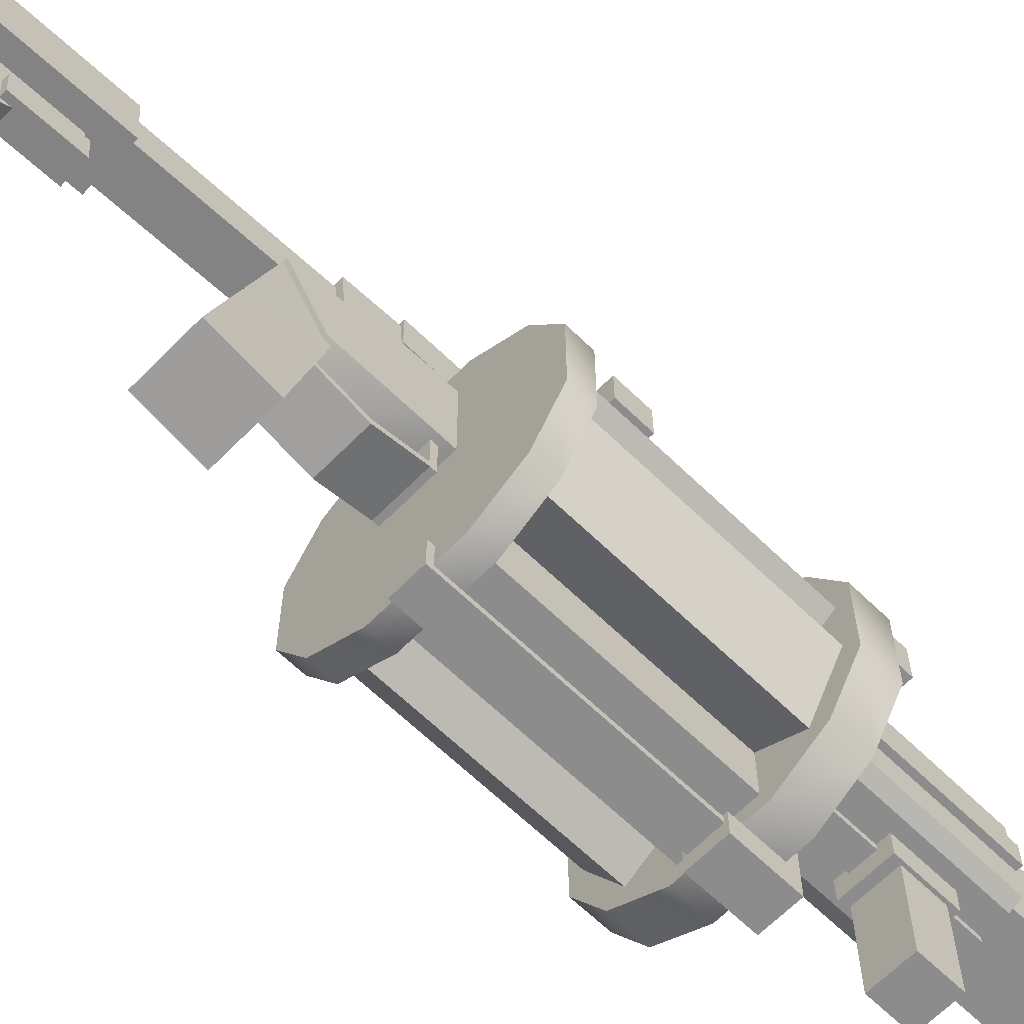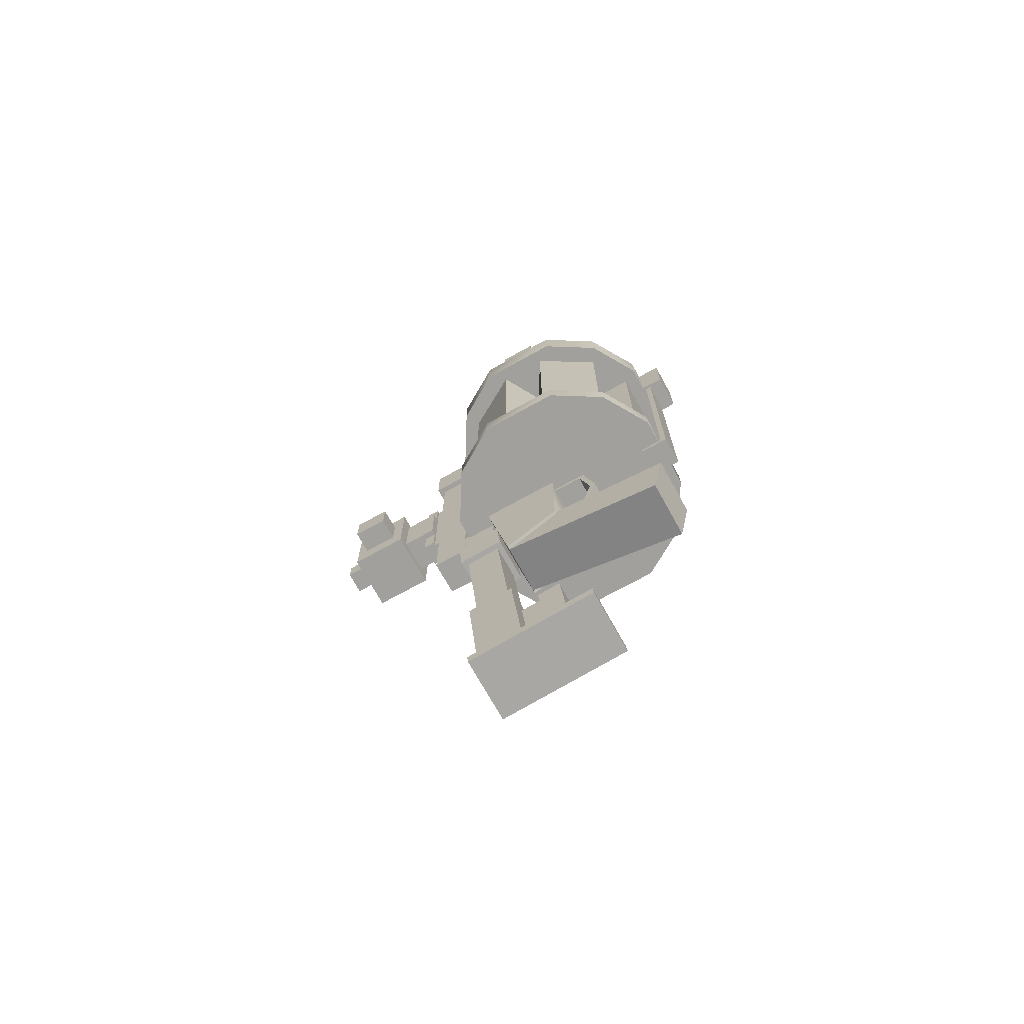
<metadata>
{"format":"obj","ext":"obj","renderer":"f3d","projection":"perspective","resolution":1024,"background":"white","views":[{"elev":-64.3,"azim":-134.4,"up":"+Y"},{"elev":-71.7,"azim":-61.0,"up":"+Z"}]}
</metadata>
<code>
g
v -0.22 0.55 0.25
v -0.25 -0.5 0
v 0.22 0.55 0.25
v 0.25 -0.5 0
v 0.22 1.03 -0.1
v 0.25 -0.4 -0.5
v -0.22 1.03 -0.1
v -0.25 -0.4 -0.5
v -0.2 0.305 0.95
v -0.2 0.255 0.95
v 0.2 0.305 0.95
v 0.2 0.255 0.95
v 0.2 0.205 0.55
v 0.2 0.155 0.55
v -0.2 0.205 0.55
v -0.2 0.155 0.55
v -0.2 0.205 0.55
v -0.2 0.155 0.55
v 0.2 0.205 0.55
v 0.2 0.155 0.55
v 0.2 0.305 0.15
v 0.2 0.255 0.15
v -0.2 0.305 0.15
v -0.2 0.255 0.15
v -0.05 0.6 0.555
v -0.05 0.4 0.555
v 0.05 0.6 0.555
v 0.05 0.4 0.555
v 0.05 0.55 0.405
v 0.05 0.4 0.425
v -0.05 0.55 0.405
v -0.05 0.4 0.425
v -0.05 0.4 0.555
v -0.05 0.26 0.595
v 0.05 0.4 0.555
v 0.05 0.26 0.595
v 0.05 0.4 0.425
v 0.05 0.26 0.525
v -0.05 0.4 0.425
v -0.05 0.26 0.525
v -0.2 0.55 0.975
v -0.2 0.25 0.975
v 0.2 0.55 0.975
v 0.2 0.25 0.975
v 0.2 0.55 0.925
v 0.2 0.25 0.925
v -0.2 0.55 0.925
v -0.2 0.25 0.925
v -0.25 1.25 1.1
v -0.25 0.55 1.1
v 0.25 1.25 1.1
v 0.25 0.55 1.1
v 0.25 1.03 -0.1
v 0.25 0.55 0.2
v -0.25 1.03 -0.1
v -0.25 0.55 0.2
v -0.15 1.558 1.087
v -0.15 1.259 1.113
v 0.15 1.558 1.087
v 0.15 1.259 1.113
v 0.15 1.366 -1.105
v 0.15 1.068 -1.079
v -0.15 1.366 -1.105
v -0.15 1.068 -1.079
v -0.2 1.573 0.6837
v -0.2 1.175 0.7186
v 0.2 1.573 0.6837
v 0.2 1.175 0.7186
v 0.2 1.538 0.2852
v 0.2 1.14 0.3201
v -0.2 1.538 0.2852
v -0.2 1.14 0.3201
v -0.2 1.421 -1.06
v -0.2 1.022 -1.025
v 0.2 1.421 -1.06
v 0.2 1.022 -1.025
v 0.2 1.316 -2.255
v 0.2 0.9175 -2.22
v -0.2 1.316 -2.255
v -0.2 0.9175 -2.22
v -0.05 1.005 -1.224
v -0.05 0.7058 -1.198
v 0.05 1.005 -1.224
v 0.05 0.7058 -1.198
v 0.05 0.9175 -2.22
v 0.05 0.6186 -2.194
v -0.05 0.9175 -2.22
v -0.05 0.6186 -2.194
v -0.05 0.6797 -1.497
v -0.05 0.3416 -1.919
v 0.05 0.6797 -1.497
v 0.05 0.3416 -1.919
v 0.05 0.6186 -2.194
v 0.05 0.3198 -2.168
v -0.05 0.6186 -2.194
v -0.05 0.3198 -2.168
v -0.275 1.366 -2.259
v -0.275 0.27 -2.164
v 0.275 1.366 -2.259
v 0.275 0.27 -2.164
v 0.275 1.357 -2.359
v 0.275 0.2613 -2.263
v -0.275 1.357 -2.359
v -0.275 0.2613 -2.263
v -0.1 0.8253 -1.208
v -0.1 0.6261 -1.191
v 0.1 0.8253 -1.208
v 0.1 0.6261 -1.191
v 0.1 0.7818 -1.706
v 0.1 0.5825 -1.689
v -0.1 0.7818 -1.706
v -0.1 0.5825 -1.689
v -0.15 1.85 3.25
v -0.15 1.55 3.25
v 0.15 1.85 3.25
v 0.15 1.55 3.25
v 0.15 1.85 0.75
v 0.15 1.55 0.75
v -0.15 1.85 0.75
v -0.15 1.55 0.75
v -0.2 1.9 3.4
v -0.2 1.5 3.4
v 0.2 1.9 3.4
v 0.2 1.5 3.4
v 0.2 1.9 3
v 0.2 1.5 3
v -0.2 1.9 3
v -0.2 1.5 3
v -0.15 1.5 3.45
v -0.15 -0.5 3.45
v 0.15 1.5 3.45
v 0.15 -0.5 3.45
v 0.15 1.5 3.35
v 0.15 -0.5 3.35
v -0.15 1.5 3.35
v -0.15 -0.5 3.35
v -1 0.65 3.45
v -1 0.35 3.45
v 1 0.65 3.45
v 1 0.35 3.45
v 1 0.65 3.35
v 1 0.35 3.35
v -1 0.65 3.35
v -1 0.35 3.35
v -0.15 -0.5 3.45
v -0.15 -0.7 3.45
v 0.15 -0.5 3.45
v 0.15 -0.7 3.45
v 0.15 -0.5 2.95
v 0.15 -0.7 2.95
v -0.15 -0.5 2.95
v -0.15 -0.7 2.95
v -0.125 -0.525 3
v -0.125 -0.575 3
v 0.125 -0.525 3
v 0.125 -0.575 3
v 0.125 -0.525 1.025
v 0.125 -0.575 1.025
v -0.125 -0.525 1.025
v -0.125 -0.575 1.025
v -0.125 -0.325 1.05
v -0.125 -0.575 1.05
v 0.125 -0.325 1.05
v 0.125 -0.575 1.05
v 0.125 -0.325 1
v 0.125 -0.575 1
v -0.125 -0.325 1
v -0.125 -0.575 1
v -0.3 1.4 5.7
v -0.3 0.8 5.7
v 0.3 1.4 5.7
v 0.3 0.8 5.7
v 0.3 1.4 3.2
v 0.3 0.8 3.2
v -0.3 1.4 3.2
v -0.3 0.8 3.2
v 0.3 1.5 5
v 0.3 0.7 5
v 0.4 1.45 5
v 0.4 0.75 5
v 0.4 1.45 3.5
v 0.4 0.75 3.5
v 0.3 1.5 3.5
v 0.3 0.7 3.5
v -0.4 1.45 5
v -0.4 0.75 5
v -0.3 1.5 5
v -0.3 0.7 5
v -0.3 1.5 3.5
v -0.3 0.7 3.5
v -0.4 1.45 3.5
v -0.4 0.75 3.5
v -0.3 1.5 5
v -0.3 1.4 5
v 0.3 1.5 5
v 0.3 1.4 5
v 0.3 1.5 3.5
v 0.3 1.4 3.5
v -0.3 1.5 3.5
v -0.3 1.4 3.5
v -0.3 0.8 5
v -0.3 0.7 5
v 0.3 0.8 5
v 0.3 0.7 5
v 0.3 0.8 3.5
v 0.3 0.7 3.5
v -0.3 0.8 3.5
v -0.3 0.7 3.5
v -0.1 1.55 5
v -0.1 1.45 5
v 0.1 1.55 5
v 0.1 1.45 5
v 0.1 1.55 3.5
v 0.1 1.45 3.5
v -0.1 1.55 3.5
v -0.1 1.45 3.5
v -0.1 0.75 5
v -0.1 0.65 5
v 0.1 0.75 5
v 0.1 0.65 5
v 0.1 0.75 3.5
v 0.1 0.65 3.5
v -0.1 0.75 3.5
v -0.1 0.65 3.5
v 0.35 1.2 5
v 0.35 1 5
v 0.45 1.2 5
v 0.45 1 5
v 0.45 1.2 3.5
v 0.45 1 3.5
v 0.35 1.2 3.5
v 0.35 1 3.5
v -0.45 1.2 5
v -0.45 1 5
v -0.35 1.2 5
v -0.35 1 5
v -0.35 1.2 3.5
v -0.35 1 3.5
v -0.45 1.2 3.5
v -0.45 1 3.5
v -0.75 1.25 1.25
v -0.3333 1.5 1.25
v 0.3333 1.5 1.25
v -1 0.8333 1.25
v -0.3333 0.8333 1.25
v 0.3333 0.8333 1.25
v -1 0.1667 1.25
v -0.3333 0.1667 1.25
v 0.3333 0.1667 1.25
v -0.75 -0.25 1.25
v -0.3333 -0.5 1.25
v 0.3333 -0.5 1.25
v 0.75 1.25 1.25
v 1 0.8333 1.25
v 1 0.1667 1.25
v 0.75 -0.25 1.25
v 0.75 1.25 1.05
v 0.3333 1.5 1.05
v -0.3333 1.5 1.05
v 1 0.8333 1.05
v 0.3333 0.8333 1.05
v -0.3333 0.8333 1.05
v 1 0.1667 1.05
v 0.3333 0.1667 1.05
v -0.3333 0.1667 1.05
v 0.75 -0.25 1.05
v 0.3333 -0.5 1.05
v -0.3333 -0.5 1.05
v -0.75 1.25 1.05
v -1 0.8333 1.05
v -1 0.1667 1.05
v -0.75 -0.25 1.05
v -0.075 1.95 2.65
v -0.075 1.85 2.65
v 0.075 1.95 2.65
v 0.075 1.85 2.65
v 0.075 1.95 1.65
v 0.075 1.85 1.65
v -0.075 1.95 1.65
v -0.075 1.85 1.65
v -0.1 2.05 2.65
v -0.1 1.95 2.65
v 0.1 2.05 2.65
v 0.1 1.95 2.65
v 0.1 2.05 1.65
v 0.1 1.95 1.65
v -0.1 2.05 1.65
v -0.1 1.95 1.65
v -0.2 0.7 4.7
v -0.2 0.5 4.7
v 0.2 0.7 4.7
v 0.2 0.5 4.7
v 0.2 0.7 4.2
v 0.2 0.5 4.2
v -0.2 0.7 4.2
v -0.2 0.5 4.2
v -0.175 0.5 4.625
v -0.175 -0.3 4.625
v 0.175 0.5 4.625
v 0.175 -0.3 4.625
v 0.175 0.5 4.275
v 0.175 -0.3 4.275
v -0.175 0.5 4.275
v -0.175 -0.3 4.275
v -0.275 1.375 3.05
v -0.275 0.825 3.05
v 0.275 1.375 3.05
v 0.275 0.825 3.05
v 0.275 1.375 1.25
v 0.275 0.825 1.25
v -0.275 1.375 1.25
v -0.275 0.825 1.25
v -0.275 0.175 3.05
v -0.275 -0.375 3.05
v 0.275 0.175 3.05
v 0.275 -0.375 3.05
v 0.275 0.175 1.25
v 0.275 -0.375 1.25
v -0.275 0.175 1.25
v -0.275 -0.375 1.25
v 0.1443 0.9007 3.05
v 0.4193 0.4243 3.05
v 0.6207 1.176 3.05
v 0.8957 0.6993 3.05
v 0.6207 1.176 1.25
v 0.8957 0.6993 1.25
v 0.1443 0.9007 1.25
v 0.4193 0.4243 1.25
v -0.6207 1.176 3.05
v -0.8957 0.6993 3.05
v -0.1443 0.9007 3.05
v -0.4193 0.4243 3.05
v -0.1443 0.9007 1.25
v -0.4193 0.4243 1.25
v -0.6207 1.176 1.25
v -0.8957 0.6993 1.25
v -0.8957 0.3007 3.05
v -0.6207 -0.1757 3.05
v -0.4193 0.5757 3.05
v -0.1443 0.09934 3.05
v -0.4193 0.5757 1.25
v -0.1443 0.09934 1.25
v -0.8957 0.3007 1.25
v -0.6207 -0.1757 1.25
v 0.1443 0.09934 3.05
v 0.6207 -0.1757 3.05
v 0.4193 0.5757 3.05
v 0.8957 0.3007 3.05
v 0.4193 0.5757 1.25
v 0.8957 0.3007 1.25
v 0.1443 0.09934 1.25
v 0.6207 -0.1757 1.25
v -0.75 1.25 3.35
v -0.3333 1.5 3.35
v 0.3333 1.5 3.35
v -1 0.8333 3.35
v -0.3333 0.8333 3.35
v 0.3333 0.8333 3.35
v -1 0.1667 3.35
v -0.3333 0.1667 3.35
v 0.3333 0.1667 3.35
v -0.75 -0.25 3.35
v -0.3333 -0.5 3.35
v 0.3333 -0.5 3.35
v 0.75 1.25 3.35
v 1 0.8333 3.35
v 1 0.1667 3.35
v 0.75 -0.25 3.35
v 0.75 1.25 3.05
v 0.3333 1.5 3.05
v -0.3333 1.5 3.05
v 1 0.8333 3.05
v 0.3333 0.8333 3.05
v -0.3333 0.8333 3.05
v 1 0.1667 3.05
v 0.3333 0.1667 3.05
v -0.3333 0.1667 3.05
v 0.75 -0.25 3.05
v 0.3333 -0.5 3.05
v -0.3333 -0.5 3.05
v -0.75 1.25 3.05
v -1 0.8333 3.05
v -1 0.1667 3.05
v -0.75 -0.25 3.05
v -0.15 2.25 2.4
v -0.15 1.95 2.4
v 0.15 2.25 2.4
v 0.15 1.95 2.4
v 0.15 2.25 1.9
v 0.15 1.95 1.9
v -0.15 2.25 1.9
v -0.15 1.95 1.9
v -0.25 2.75 2.5
v -0.25 2.25 2.5
v 0.25 2.75 2.5
v 0.25 2.25 2.5
v 0.25 2.75 1.8
v 0.25 2.25 1.8
v -0.25 2.75 1.8
v -0.25 2.25 1.8
v -0.25 2.75 1.8
v 0.25 2.75 1.8
v -0.25 2.25 1.8
v 0.25 2.25 1.8
v -0.1 2.95 2.25
v -0.1 2.75 2.25
v 0.1 2.95 2.25
v 0.1 2.75 2.25
v 0.1 2.95 2.05
v 0.1 2.75 2.05
v -0.1 2.95 2.05
v -0.1 2.75 2.05
v -0.45 2.65 2.3
v -0.45 2.35 2.3
v -0.25 2.65 2.3
v -0.25 2.35 2.3
v -0.25 2.65 2
v -0.25 2.35 2
v -0.45 2.65 2
v -0.45 2.35 2
g mat1
f 4 3 1
f 2 4 1
f 6 5 3
f 4 6 3
f 8 7 5
f 6 8 5
f 8 2 1
f 7 8 1
f 3 5 7
f 1 3 7
f 6 4 2
f 8 6 2
f 12 11 9
f 10 12 9
f 14 13 11
f 12 14 11
f 16 15 13
f 14 16 13
f 10 9 15
f 16 10 15
f 11 13 15
f 9 11 15
f 14 12 10
f 16 14 10
f 20 19 17
f 18 20 17
f 22 21 19
f 20 22 19
f 24 23 21
f 22 24 21
f 18 17 23
f 24 18 23
f 19 21 23
f 17 19 23
f 22 20 18
f 24 22 18
f 28 27 25
f 26 28 25
f 28 30 29
f 27 28 29
f 32 31 29
f 30 32 29
f 26 25 31
f 32 26 31
f 27 29 31
f 25 27 31
f 30 28 26
f 32 30 26
f 36 35 33
f 34 36 33
f 38 37 35
f 36 38 35
f 40 39 37
f 38 40 37
f 34 33 39
f 40 34 39
f 35 37 39
f 33 35 39
f 38 36 34
f 40 38 34
f 44 43 41
f 42 44 41
f 46 45 43
f 44 46 43
f 48 47 45
f 46 48 45
f 42 41 47
f 48 42 47
f 43 45 47
f 41 43 47
f 46 44 42
f 48 46 42
f 52 51 49
f 50 52 49
f 52 54 53
f 51 52 53
f 56 55 53
f 54 56 53
f 50 49 55
f 56 50 55
f 51 53 55
f 49 51 55
f 54 52 50
f 56 54 50
f 60 59 57
f 58 60 57
f 62 61 59
f 60 62 59
f 64 63 61
f 62 64 61
f 58 57 63
f 64 58 63
f 59 61 63
f 57 59 63
f 62 60 58
f 64 62 58
f 68 67 65
f 66 68 65
f 70 69 67
f 68 70 67
f 72 71 69
f 70 72 69
f 66 65 71
f 72 66 71
f 67 69 71
f 65 67 71
f 70 68 66
f 72 70 66
f 76 75 73
f 74 76 73
f 78 77 75
f 76 78 75
f 80 79 77
f 78 80 77
f 74 73 79
f 80 74 79
f 75 77 79
f 73 75 79
f 78 76 74
f 80 78 74
f 84 83 81
f 82 84 81
f 86 85 83
f 84 86 83
f 88 87 85
f 86 88 85
f 82 81 87
f 88 82 87
f 83 85 87
f 81 83 87
f 86 84 82
f 88 86 82
f 92 91 89
f 90 92 89
f 92 94 93
f 91 92 93
f 96 95 93
f 94 96 93
f 90 89 95
f 96 90 95
f 91 93 95
f 89 91 95
f 94 92 90
f 96 94 90
f 100 99 97
f 98 100 97
f 102 101 99
f 100 102 99
f 104 103 101
f 102 104 101
f 98 97 103
f 104 98 103
f 99 101 103
f 97 99 103
f 102 100 98
f 104 102 98
f 108 107 105
f 106 108 105
f 110 109 107
f 108 110 107
f 112 111 109
f 110 112 109
f 106 105 111
f 112 106 111
f 107 109 111
f 105 107 111
f 110 108 106
f 112 110 106
f 116 115 113
f 114 116 113
f 118 117 115
f 116 118 115
f 120 119 117
f 118 120 117
f 114 113 119
f 120 114 119
f 115 117 119
f 113 115 119
f 118 116 114
f 120 118 114
f 124 123 121
f 122 124 121
f 126 125 123
f 124 126 123
f 128 127 125
f 126 128 125
f 122 121 127
f 128 122 127
f 123 125 127
f 121 123 127
f 126 124 122
f 128 126 122
f 132 131 129
f 130 132 129
f 134 133 131
f 132 134 131
f 136 135 133
f 134 136 133
f 130 129 135
f 136 130 135
f 131 133 135
f 129 131 135
f 134 132 130
f 136 134 130
f 140 139 137
f 138 140 137
f 142 141 139
f 140 142 139
f 144 143 141
f 142 144 141
f 138 137 143
f 144 138 143
f 139 141 143
f 137 139 143
f 142 140 138
f 144 142 138
f 148 147 145
f 146 148 145
f 150 149 147
f 148 150 147
f 152 151 149
f 150 152 149
f 146 145 151
f 152 146 151
f 147 149 151
f 145 147 151
f 150 148 146
f 152 150 146
f 156 155 153
f 154 156 153
f 158 157 155
f 156 158 155
f 160 159 157
f 158 160 157
f 154 153 159
f 160 154 159
f 155 157 159
f 153 155 159
f 158 156 154
f 160 158 154
f 164 163 161
f 162 164 161
f 166 165 163
f 164 166 163
f 168 167 165
f 166 168 165
f 162 161 167
f 168 162 167
f 163 165 167
f 161 163 167
f 166 164 162
f 168 166 162
f 172 171 169
f 170 172 169
f 174 173 171
f 172 174 171
f 176 175 173
f 174 176 173
f 170 169 175
f 176 170 175
f 171 173 175
f 169 171 175
f 174 172 170
f 176 174 170
f 180 179 177
f 178 180 177
f 182 181 179
f 180 182 179
f 184 183 181
f 182 184 181
f 178 177 183
f 184 178 183
f 179 181 183
f 177 179 183
f 182 180 178
f 184 182 178
f 188 187 185
f 186 188 185
f 190 189 187
f 188 190 187
f 192 191 189
f 190 192 189
f 186 185 191
f 192 186 191
f 187 189 191
f 185 187 191
f 190 188 186
f 192 190 186
f 196 195 193
f 194 196 193
f 198 197 195
f 196 198 195
f 200 199 197
f 198 200 197
f 194 193 199
f 200 194 199
f 195 197 199
f 193 195 199
f 198 196 194
f 200 198 194
f 204 203 201
f 202 204 201
f 206 205 203
f 204 206 203
f 208 207 205
f 206 208 205
f 202 201 207
f 208 202 207
f 203 205 207
f 201 203 207
f 206 204 202
f 208 206 202
f 212 211 209
f 210 212 209
f 214 213 211
f 212 214 211
f 216 215 213
f 214 216 213
f 210 209 215
f 216 210 215
f 211 213 215
f 209 211 215
f 214 212 210
f 216 214 210
f 220 219 217
f 218 220 217
f 222 221 219
f 220 222 219
f 224 223 221
f 222 224 221
f 218 217 223
f 224 218 223
f 219 221 223
f 217 219 223
f 222 220 218
f 224 222 218
f 228 227 225
f 226 228 225
f 230 229 227
f 228 230 227
f 232 231 229
f 230 232 229
f 226 225 231
f 232 226 231
f 227 229 231
f 225 227 231
f 230 228 226
f 232 230 226
f 236 235 233
f 234 236 233
f 238 237 235
f 236 238 235
f 240 239 237
f 238 240 237
f 234 233 239
f 240 234 239
f 235 237 239
f 233 235 239
f 238 236 234
f 240 238 234
f 245 242 241
f 244 245 241
f 246 243 242
f 245 246 242
f 254 253 243
f 246 254 243
f 248 245 244
f 247 248 244
f 249 246 245
f 248 249 245
f 255 254 246
f 249 255 246
f 251 248 247
f 250 251 247
f 252 249 248
f 251 252 248
f 256 255 249
f 252 256 249
f 260 257 253
f 254 260 253
f 263 260 254
f 255 263 254
f 266 263 255
f 256 266 255
f 261 258 257
f 260 261 257
f 262 259 258
f 261 262 258
f 270 269 259
f 262 270 259
f 264 261 260
f 263 264 260
f 265 262 261
f 264 265 261
f 271 270 262
f 265 271 262
f 267 264 263
f 266 267 263
f 268 265 264
f 267 268 264
f 272 271 265
f 268 272 265
f 244 241 269
f 270 244 269
f 247 244 270
f 271 247 270
f 250 247 271
f 272 250 271
f 242 259 269
f 241 242 269
f 243 258 259
f 242 243 259
f 253 257 258
f 243 253 258
f 268 251 250
f 272 268 250
f 267 252 251
f 268 267 251
f 266 256 252
f 267 266 252
f 276 275 273
f 274 276 273
f 278 277 275
f 276 278 275
f 280 279 277
f 278 280 277
f 274 273 279
f 280 274 279
f 275 277 279
f 273 275 279
f 278 276 274
f 280 278 274
f 284 283 281
f 282 284 281
f 286 285 283
f 284 286 283
f 288 287 285
f 286 288 285
f 282 281 287
f 288 282 287
f 283 285 287
f 281 283 287
f 286 284 282
f 288 286 282
f 308 307 305
f 306 308 305
f 310 309 307
f 308 310 307
f 312 311 309
f 310 312 309
f 306 305 311
f 312 306 311
f 307 309 311
f 305 307 311
f 310 308 306
f 312 310 306
f 316 315 313
f 314 316 313
f 318 317 315
f 316 318 315
f 320 319 317
f 318 320 317
f 314 313 319
f 320 314 319
f 315 317 319
f 313 315 319
f 318 316 314
f 320 318 314
f 324 323 321
f 322 324 321
f 326 325 323
f 324 326 323
f 328 327 325
f 326 328 325
f 322 321 327
f 328 322 327
f 323 325 327
f 321 323 327
f 326 324 322
f 328 326 322
f 332 331 329
f 330 332 329
f 334 333 331
f 332 334 331
f 336 335 333
f 334 336 333
f 330 329 335
f 336 330 335
f 331 333 335
f 329 331 335
f 334 332 330
f 336 334 330
f 340 339 337
f 338 340 337
f 342 341 339
f 340 342 339
f 344 343 341
f 342 344 341
f 338 337 343
f 344 338 343
f 339 341 343
f 337 339 343
f 342 340 338
f 344 342 338
f 348 347 345
f 346 348 345
f 350 349 347
f 348 350 347
f 352 351 349
f 350 352 349
f 346 345 351
f 352 346 351
f 347 349 351
f 345 347 351
f 350 348 346
f 352 350 346
f 357 354 353
f 356 357 353
f 358 355 354
f 357 358 354
f 366 365 355
f 358 366 355
f 360 357 356
f 359 360 356
f 361 358 357
f 360 361 357
f 367 366 358
f 361 367 358
f 363 360 359
f 362 363 359
f 364 361 360
f 363 364 360
f 368 367 361
f 364 368 361
f 372 369 365
f 366 372 365
f 375 372 366
f 367 375 366
f 378 375 367
f 368 378 367
f 373 370 369
f 372 373 369
f 374 371 370
f 373 374 370
f 382 381 371
f 374 382 371
f 376 373 372
f 375 376 372
f 377 374 373
f 376 377 373
f 383 382 374
f 377 383 374
f 379 376 375
f 378 379 375
f 380 377 376
f 379 380 376
f 384 383 377
f 380 384 377
f 356 353 381
f 382 356 381
f 359 356 382
f 383 359 382
f 362 359 383
f 384 362 383
f 354 371 381
f 353 354 381
f 355 370 371
f 354 355 371
f 365 369 370
f 355 365 370
f 380 363 362
f 384 380 362
f 379 364 363
f 380 379 363
f 378 368 364
f 379 378 364
f 388 387 385
f 386 388 385
f 390 389 387
f 388 390 387
f 392 391 389
f 390 392 389
f 386 385 391
f 392 386 391
f 387 389 391
f 385 387 391
f 390 388 386
f 392 390 386
f 398 397 395
f 396 398 395
f 394 393 399
f 400 394 399
f 395 397 399
f 393 395 399
f 398 396 394
f 400 398 394
f 397 398 396
f 395 397 396
f 393 394 400
f 399 393 400
f 397 395 393
f 399 397 393
f 396 398 400
f 394 396 400
f 404 402 401
f 403 404 401
f 402 404 403
f 401 402 403
f 408 407 405
f 406 408 405
f 410 409 407
f 408 410 407
f 412 411 409
f 410 412 409
f 406 405 411
f 412 406 411
f 407 409 411
f 405 407 411
f 410 408 406
f 412 410 406
f 416 415 413
f 414 416 413
f 418 417 415
f 416 418 415
f 420 419 417
f 418 420 417
f 414 413 419
f 420 414 419
f 415 417 419
f 413 415 419
f 418 416 414
f 420 418 414
g mat21
f 292 291 289
f 290 292 289
f 294 293 291
f 292 294 291
f 296 295 293
f 294 296 293
f 290 289 295
f 296 290 295
f 291 293 295
f 289 291 295
f 294 292 290
f 296 294 290
f 300 299 297
f 298 300 297
f 302 301 299
f 300 302 299
f 304 303 301
f 302 304 301
f 298 297 303
f 304 298 303
f 299 301 303
f 297 299 303
f 302 300 298
f 304 302 298

</code>
